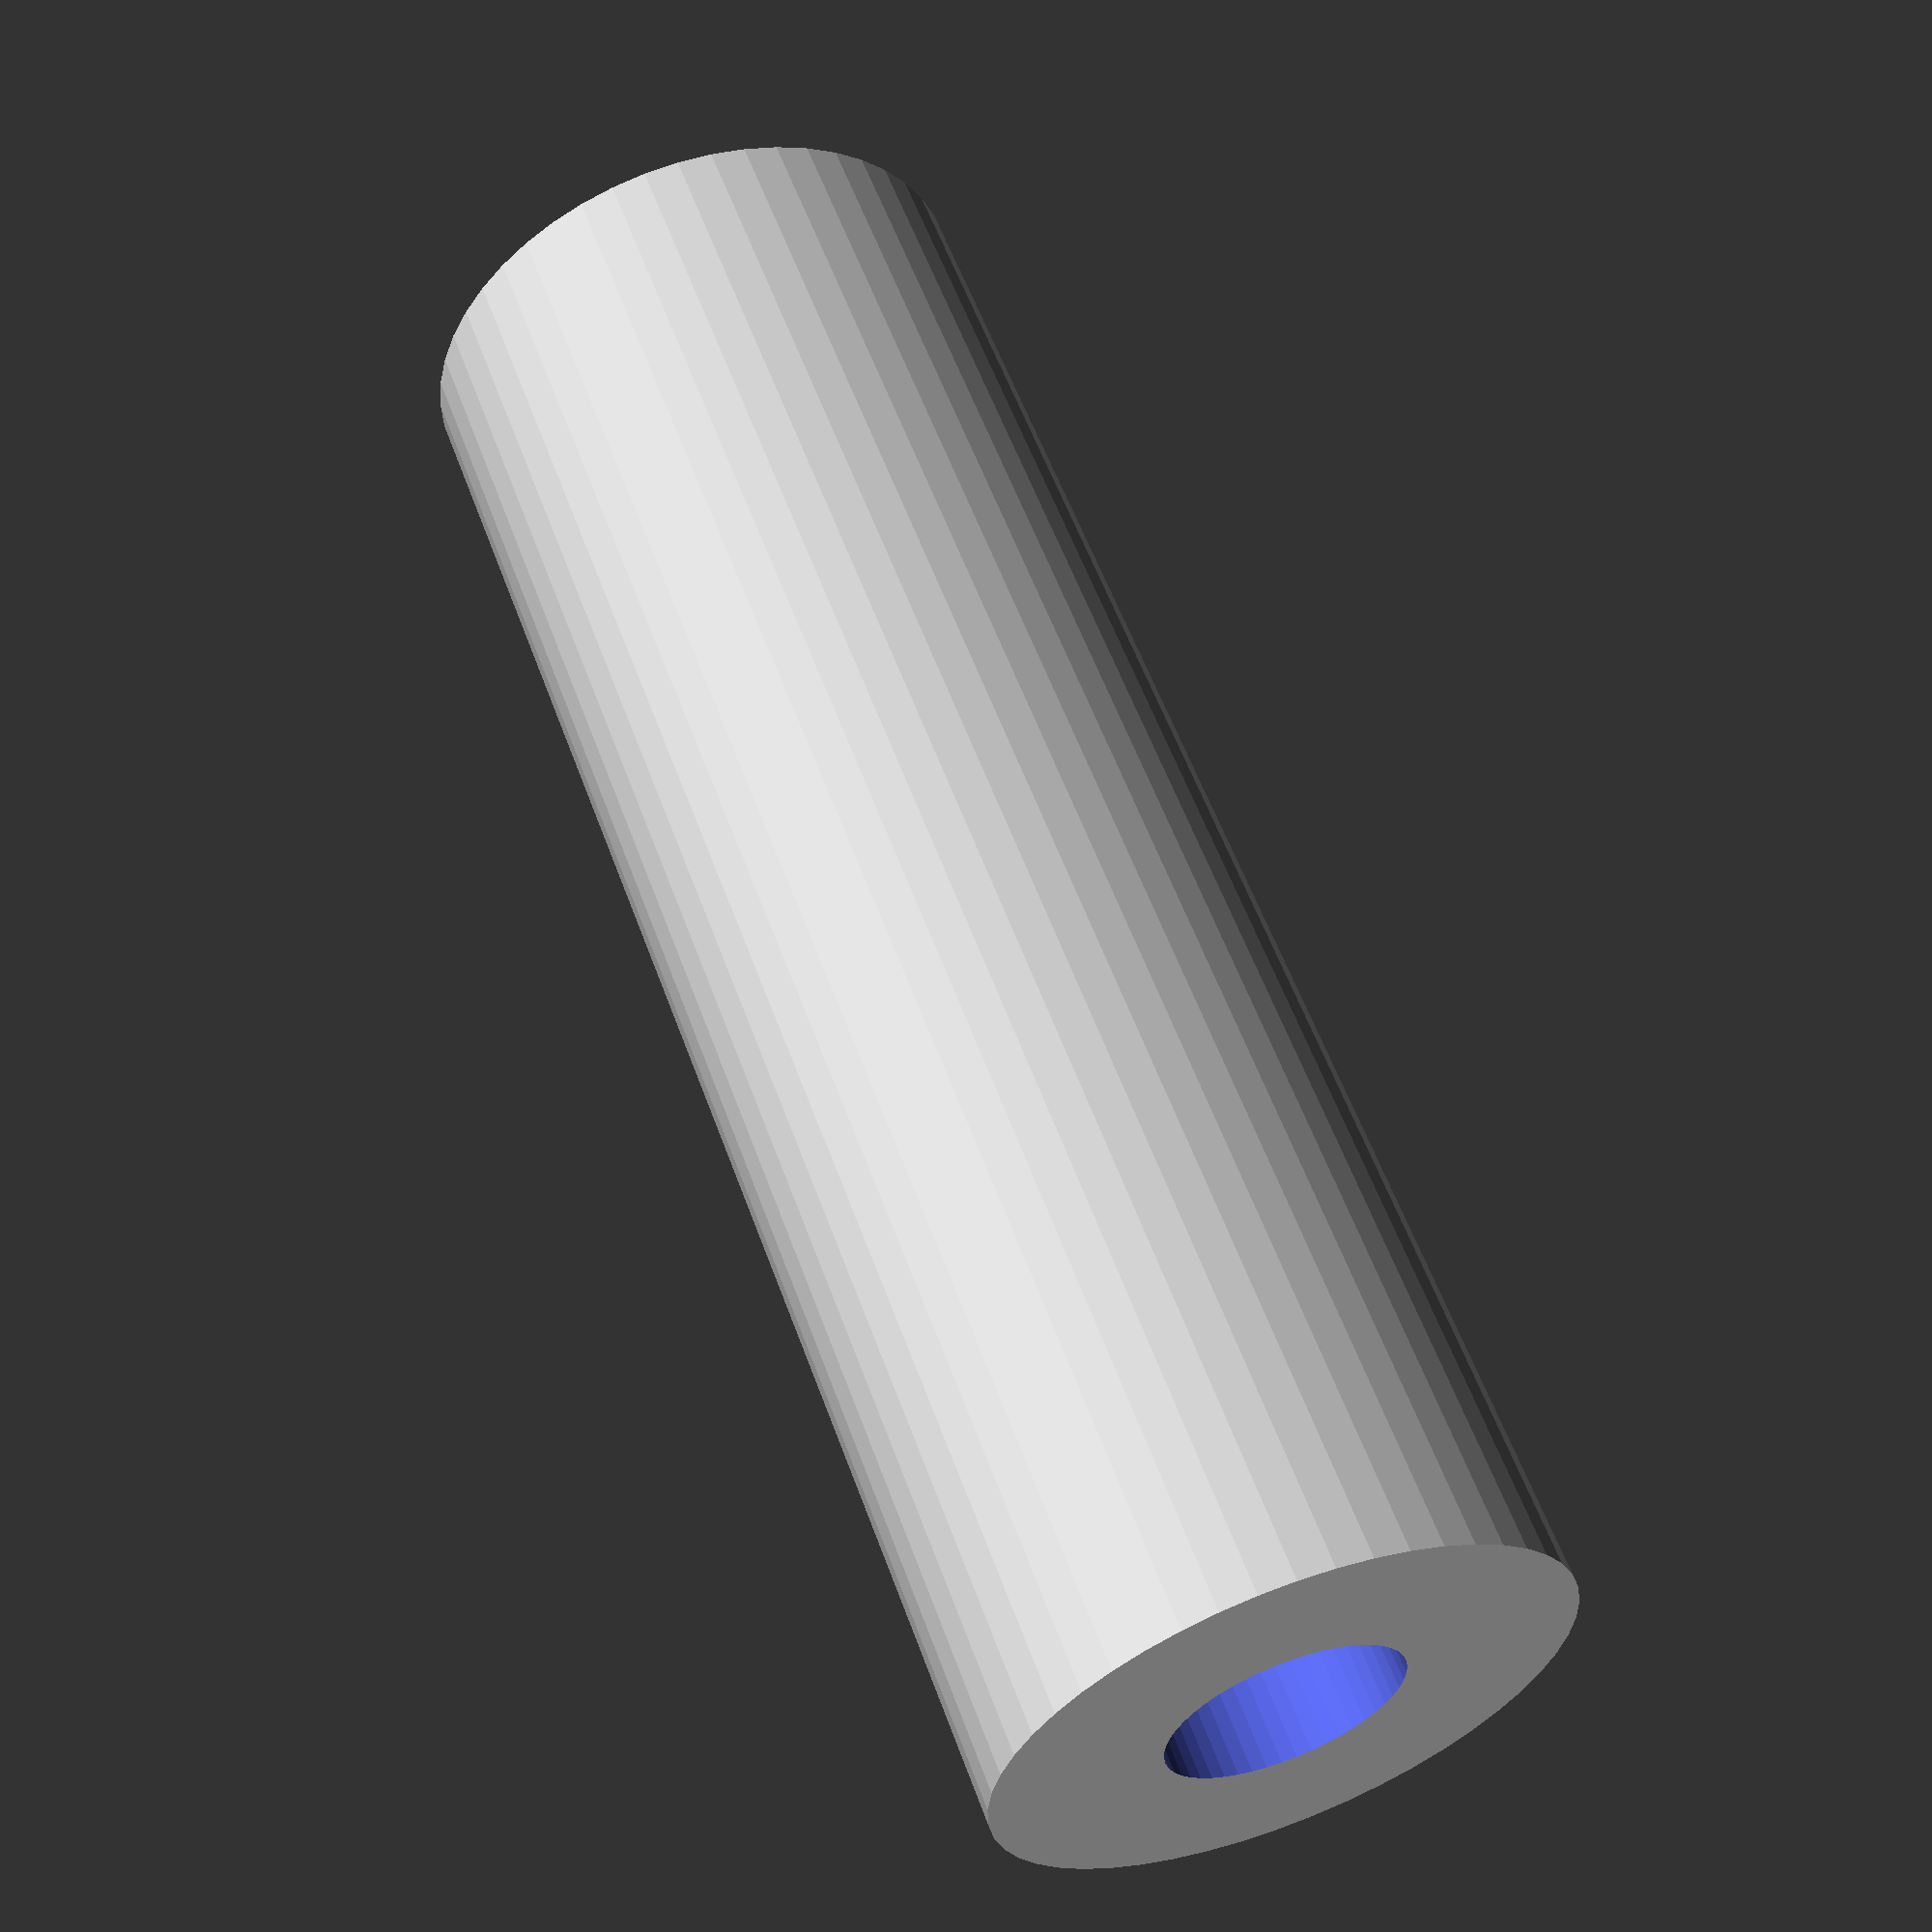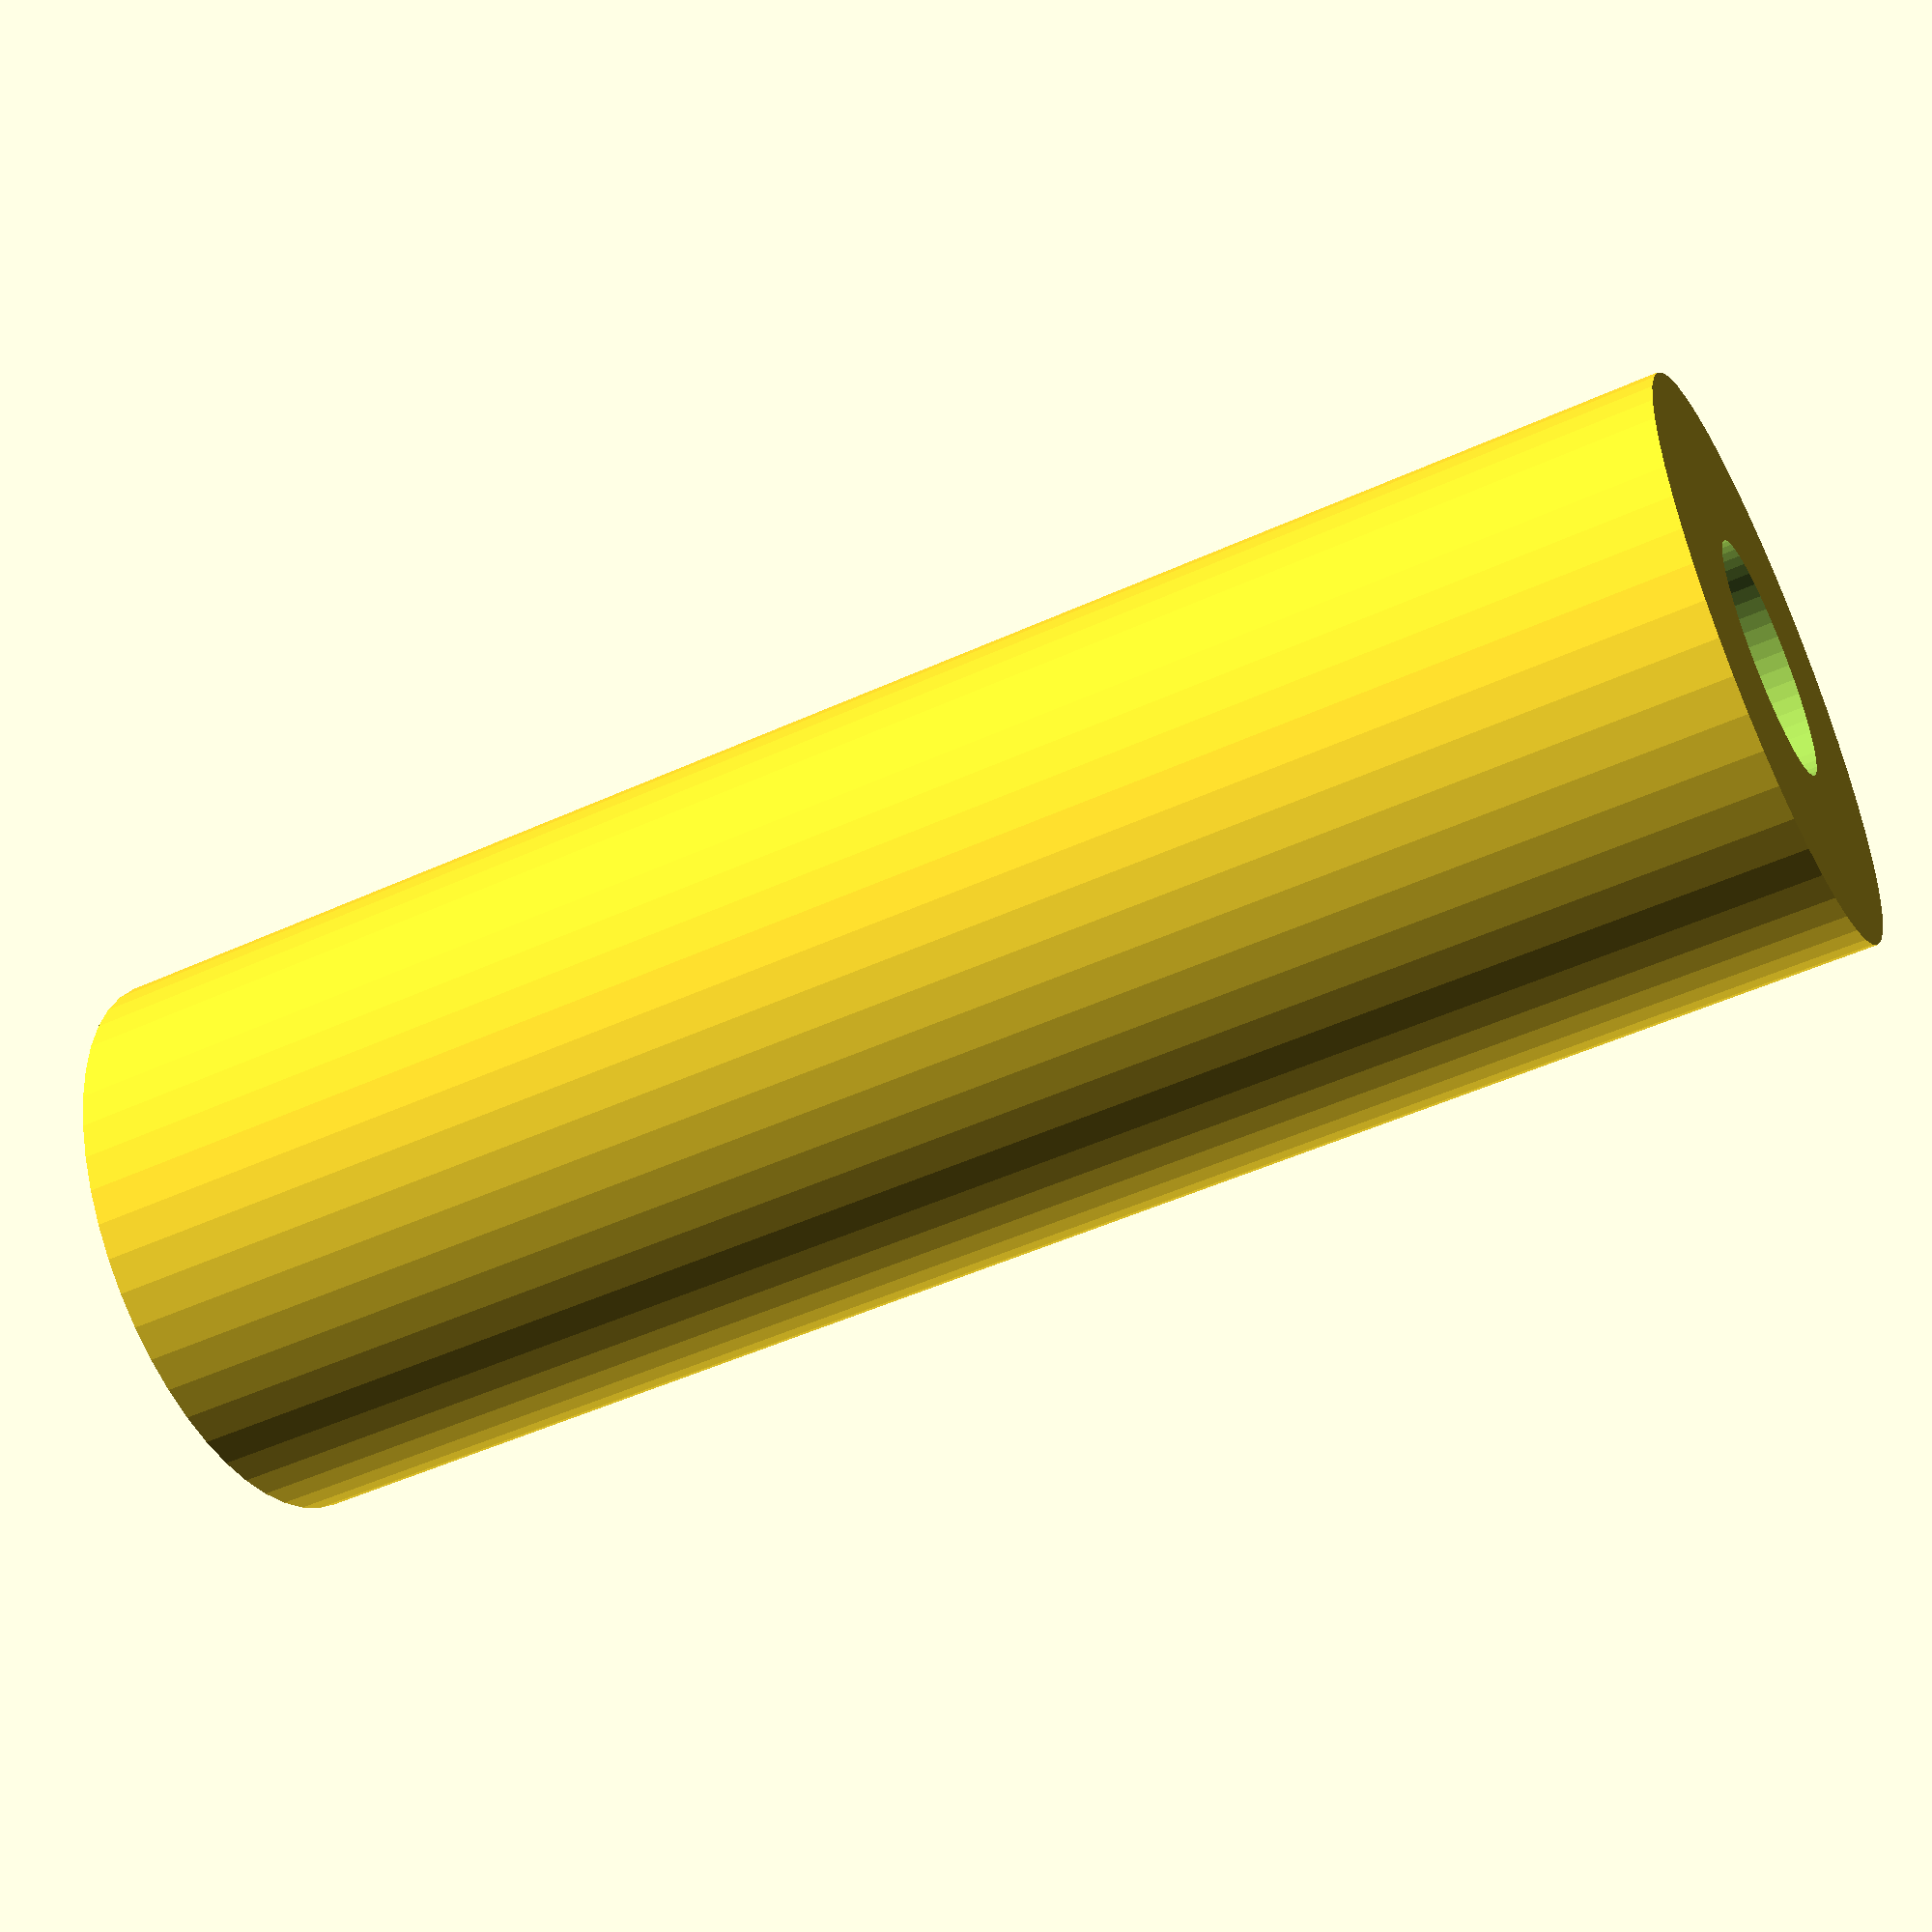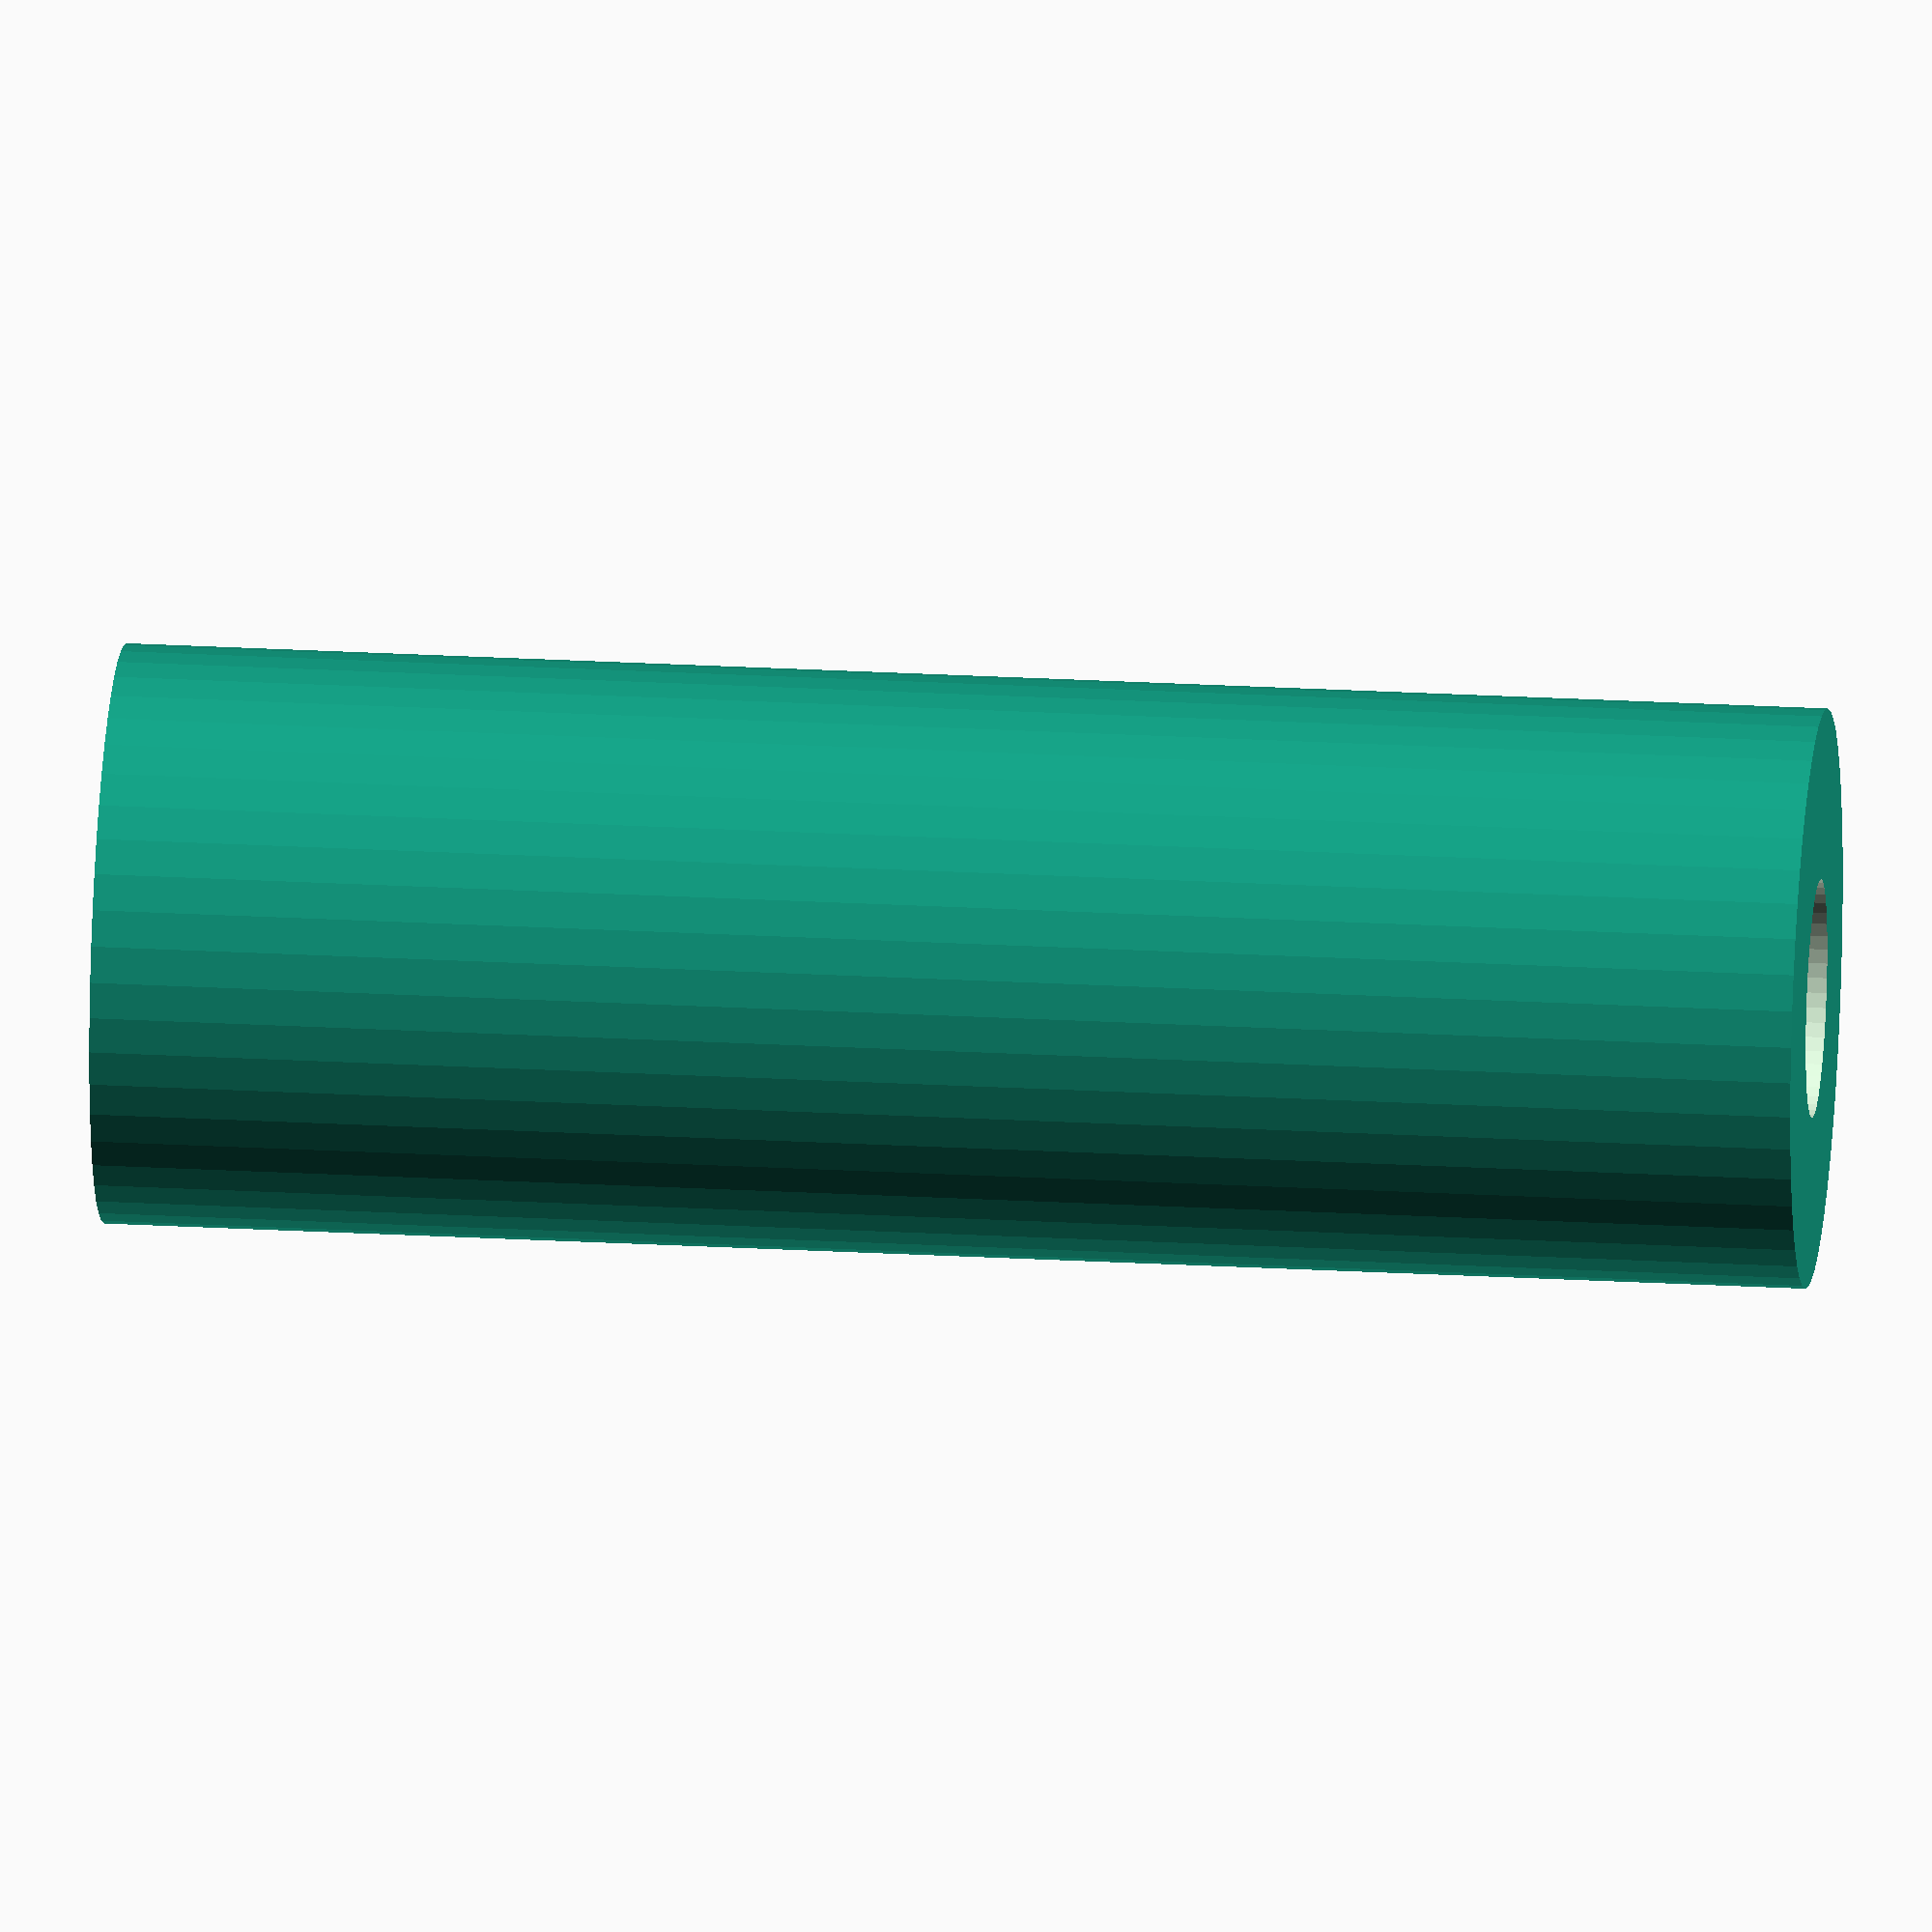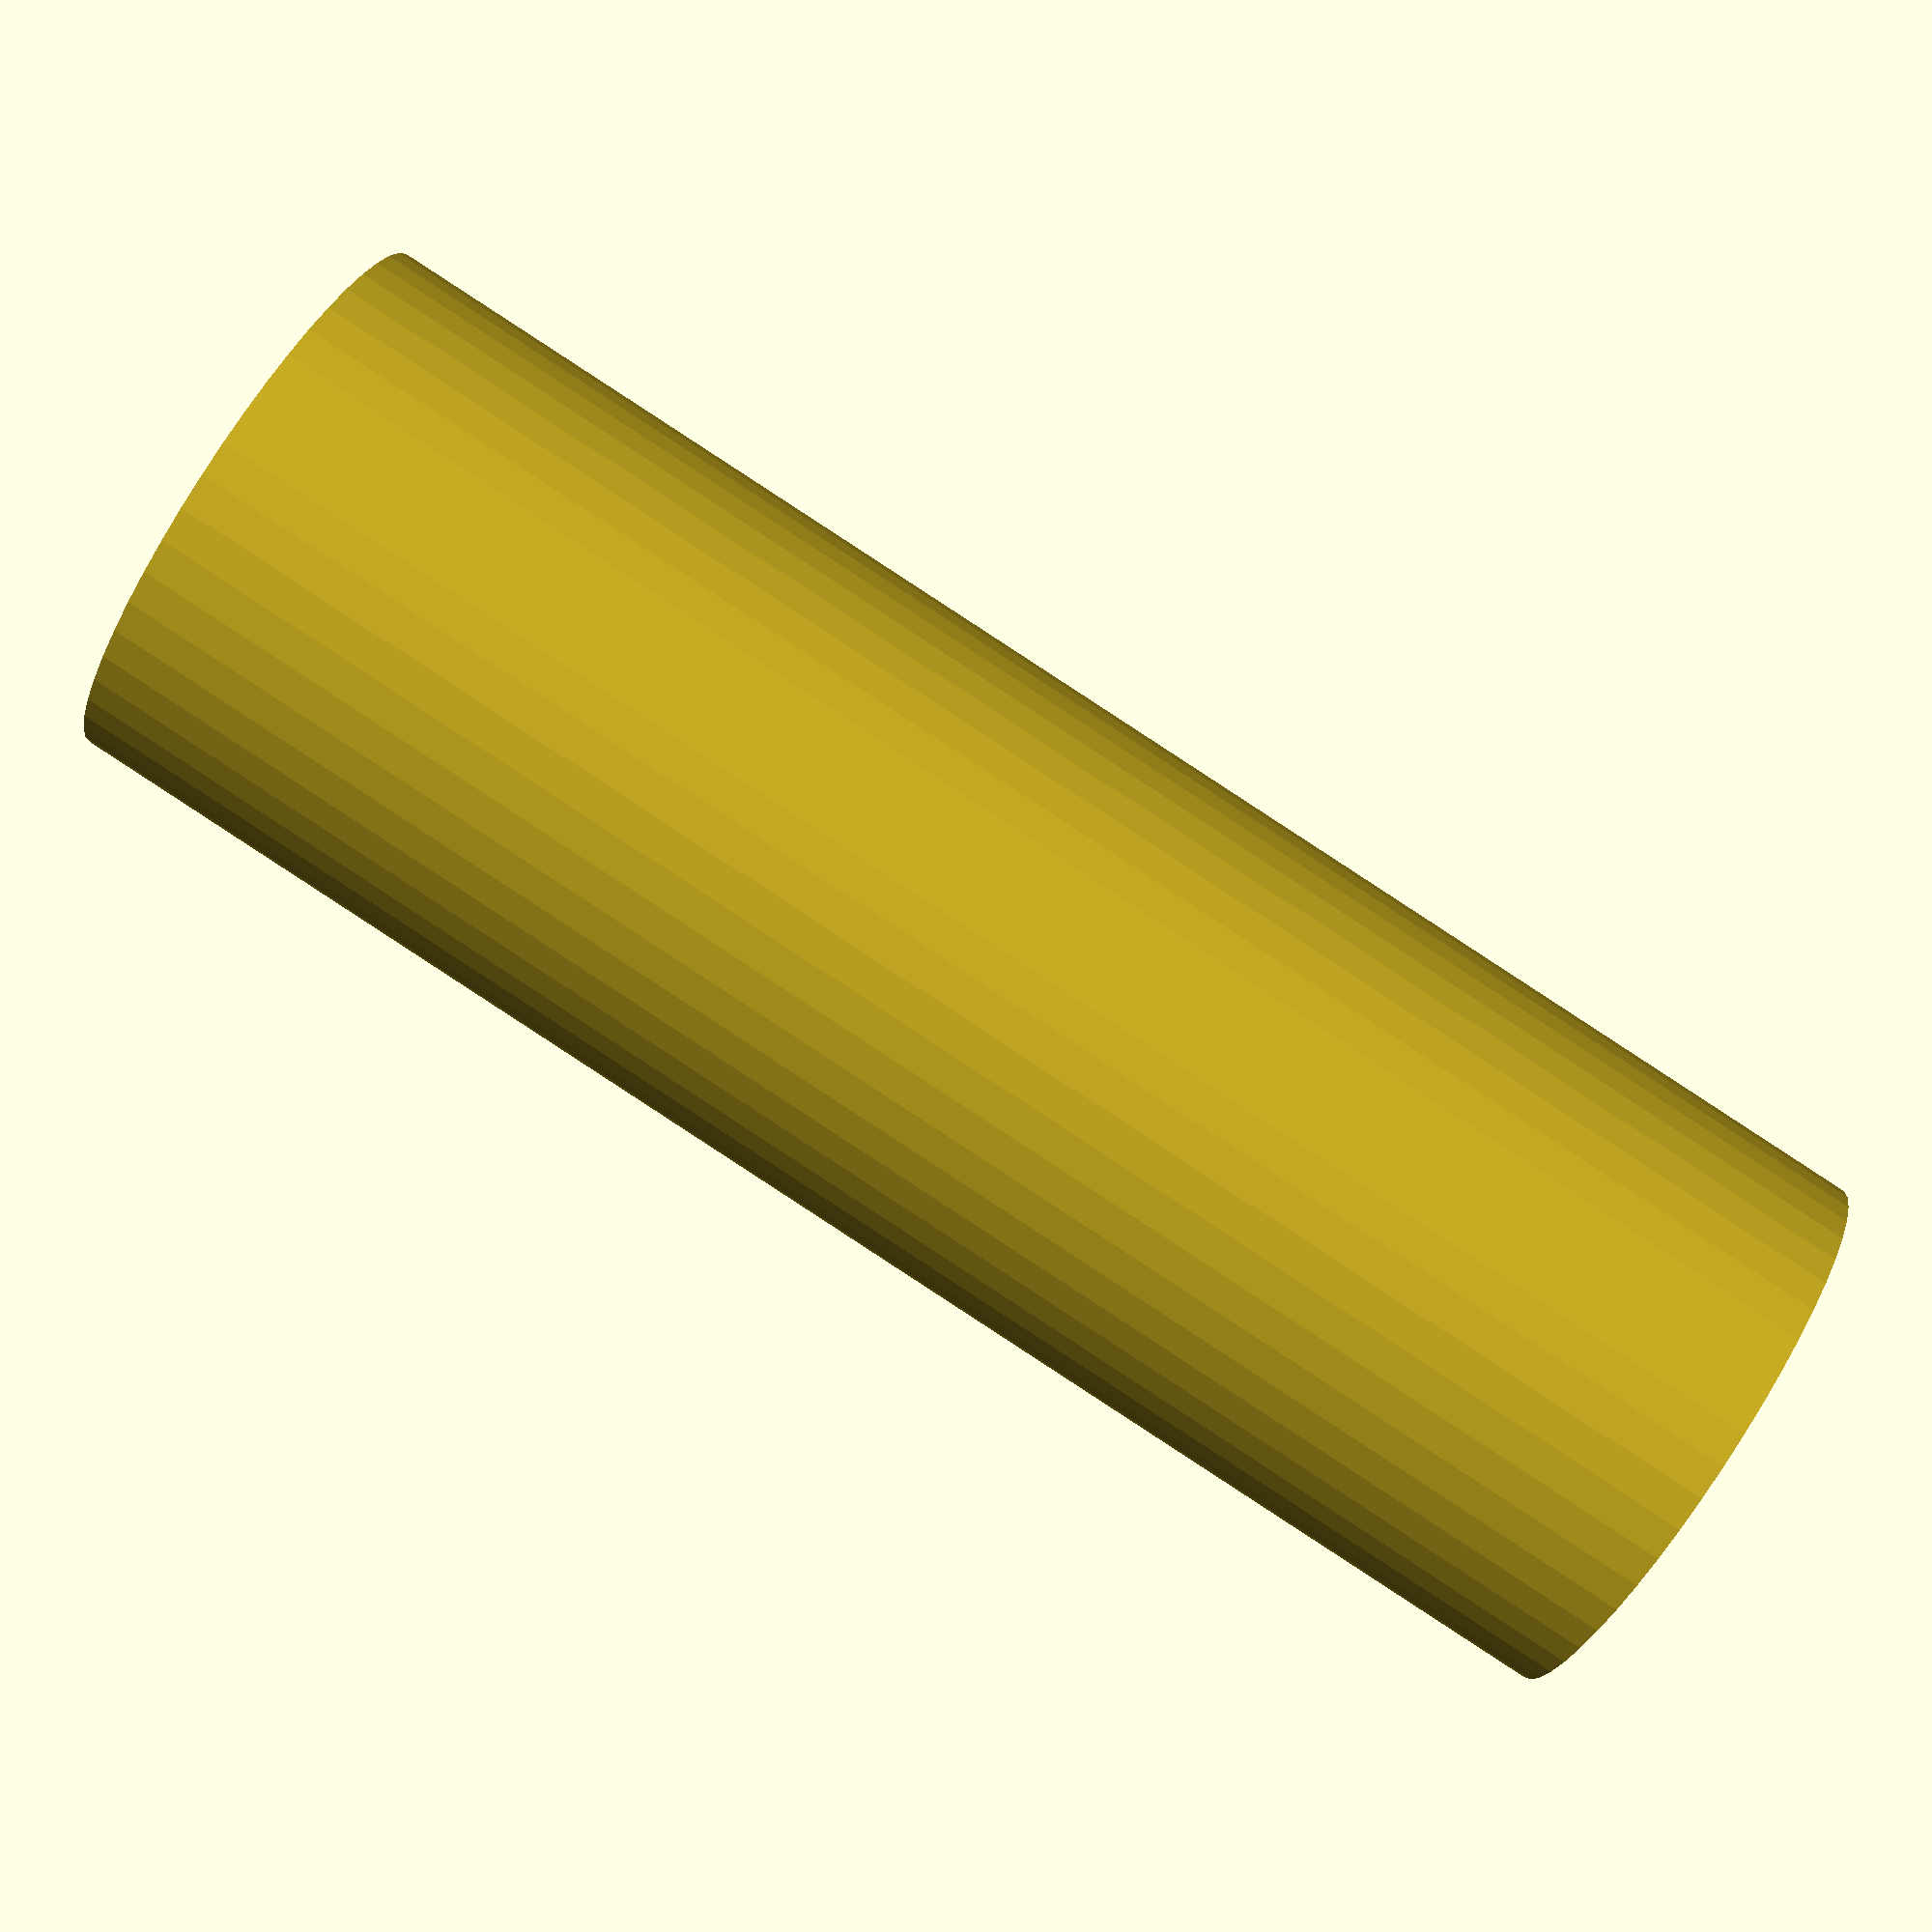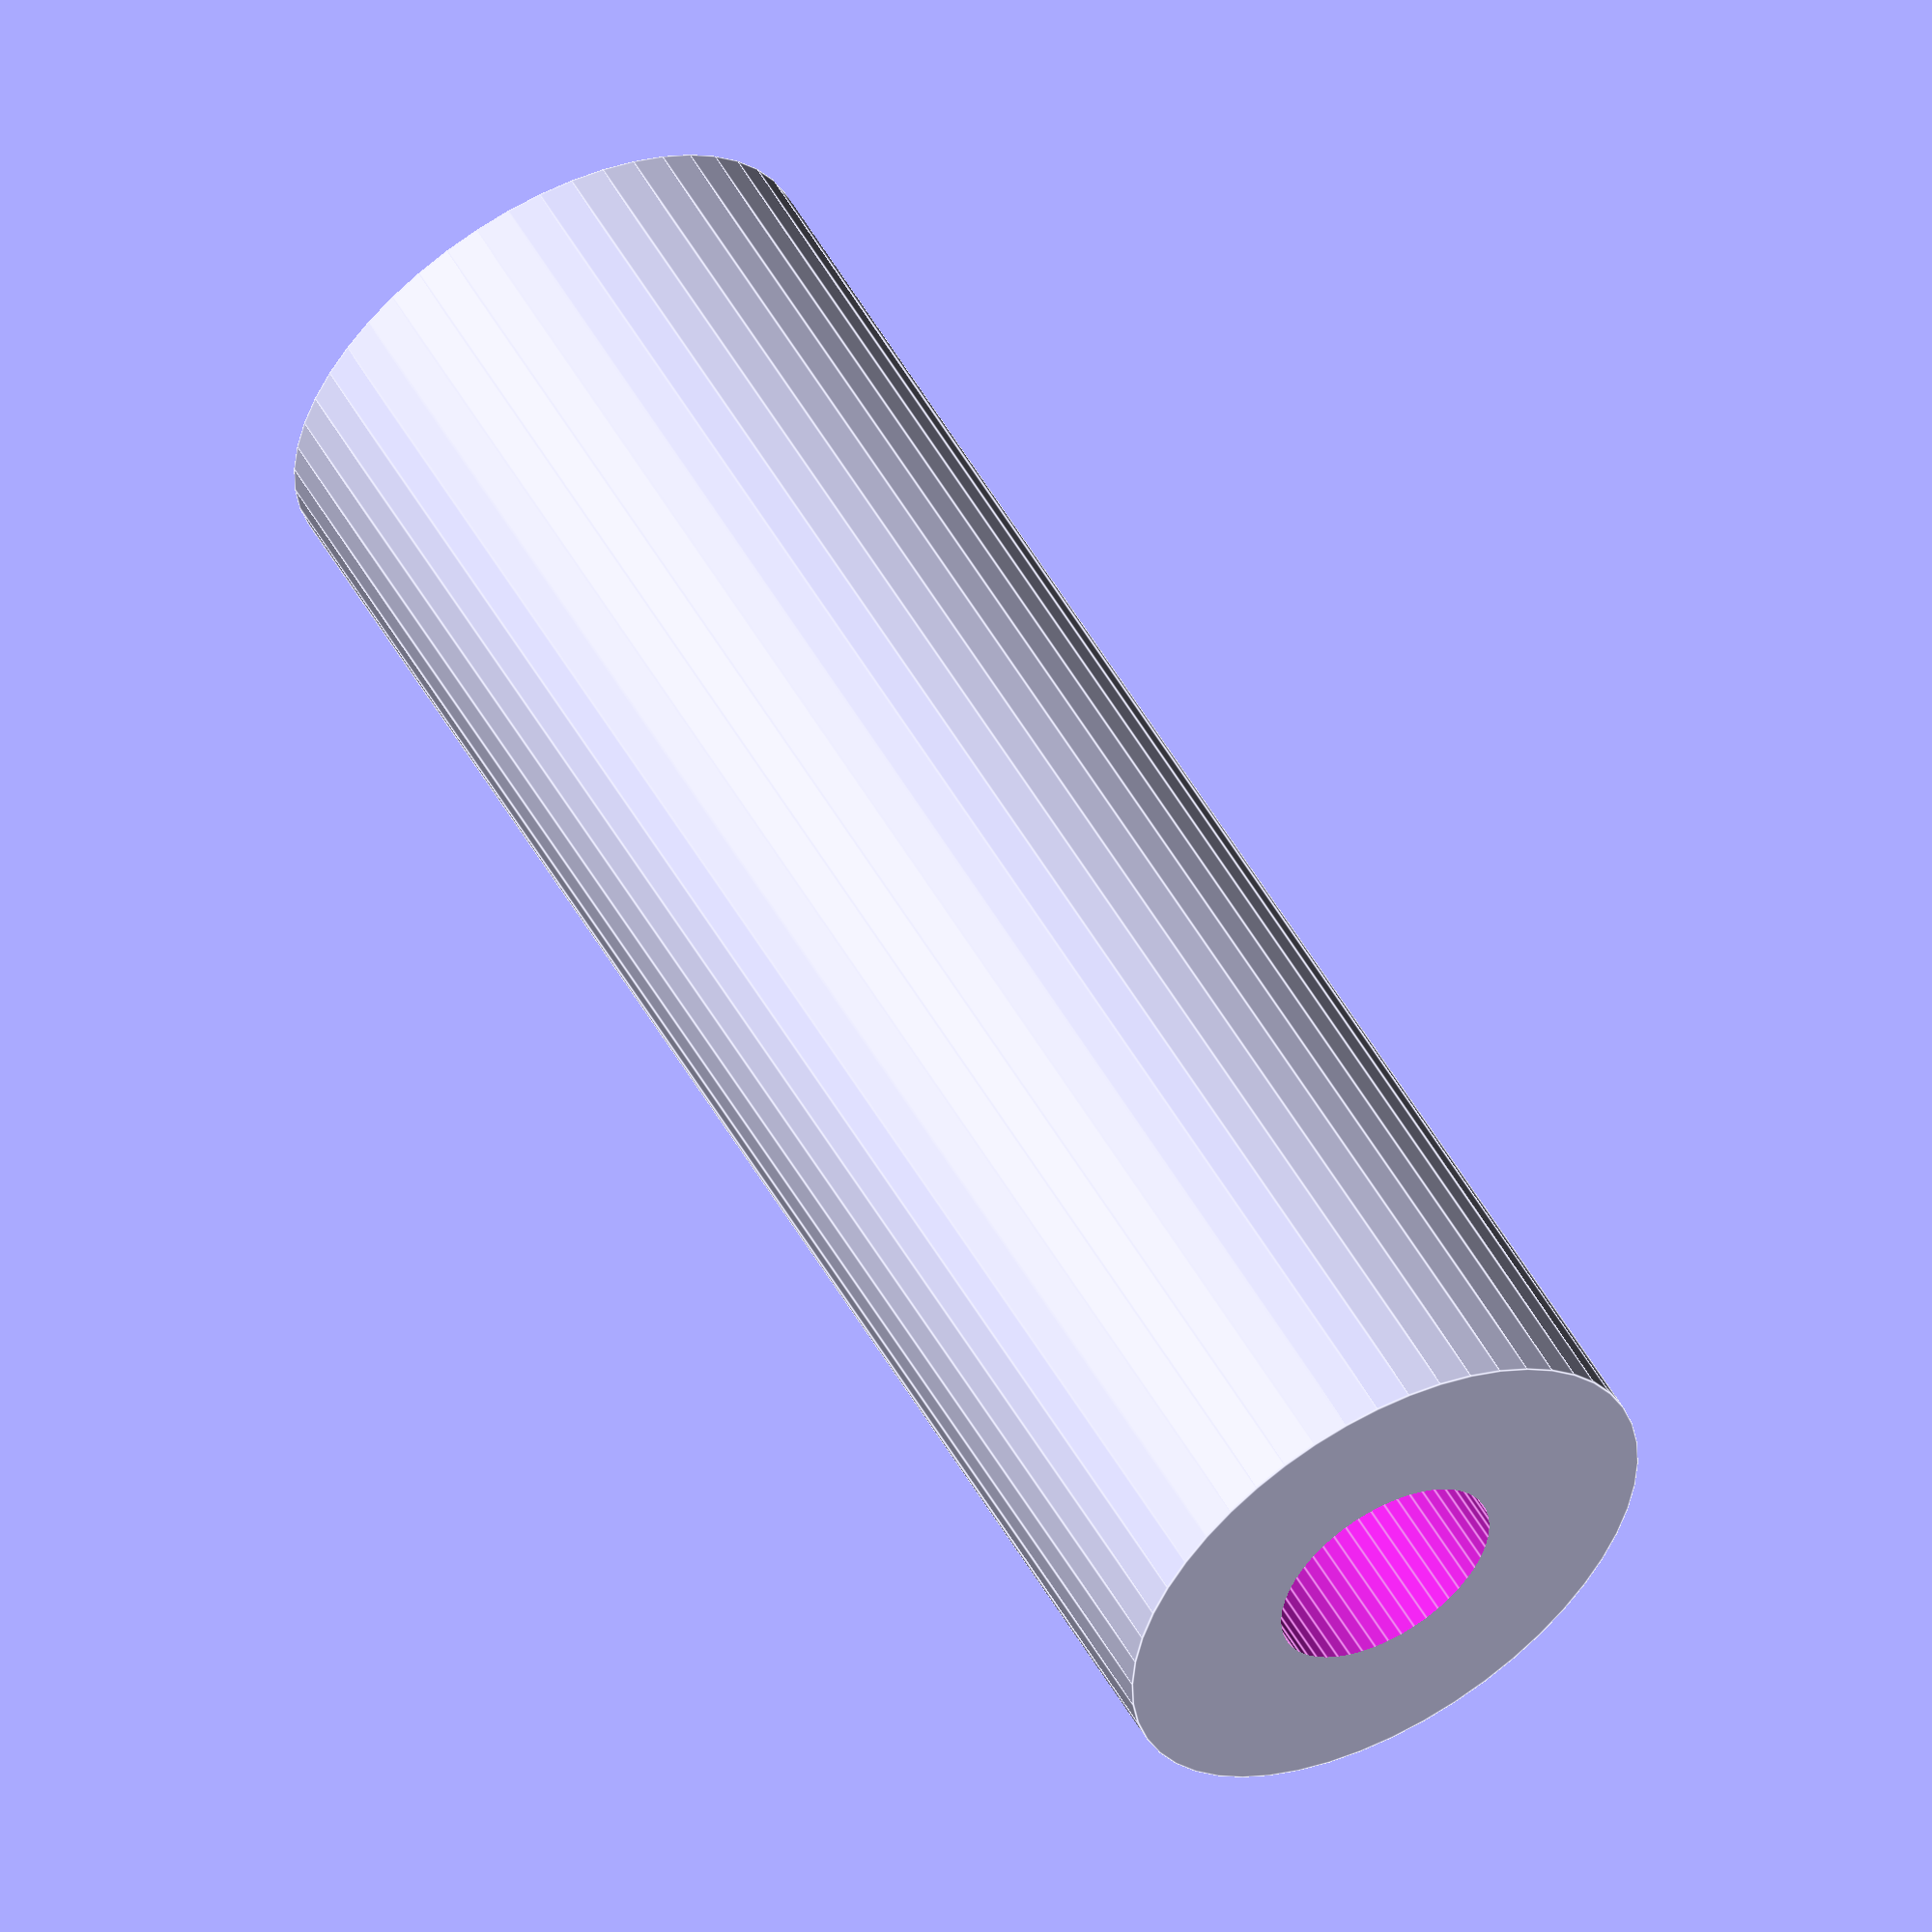
<openscad>
$fn = 50;


difference() {
	union() {
		translate(v = [0, 0, -25.0000000000]) {
			cylinder(h = 50, r = 8.5000000000);
		}
	}
	union() {
		translate(v = [0, 0, -100.0000000000]) {
			cylinder(h = 200, r = 3.5000000000);
		}
	}
}
</openscad>
<views>
elev=121.9 azim=26.6 roll=20.0 proj=p view=wireframe
elev=229.4 azim=277.9 roll=243.2 proj=p view=solid
elev=155.1 azim=65.4 roll=264.8 proj=o view=solid
elev=90.1 azim=153.6 roll=236.9 proj=p view=wireframe
elev=125.3 azim=12.5 roll=29.4 proj=o view=edges
</views>
